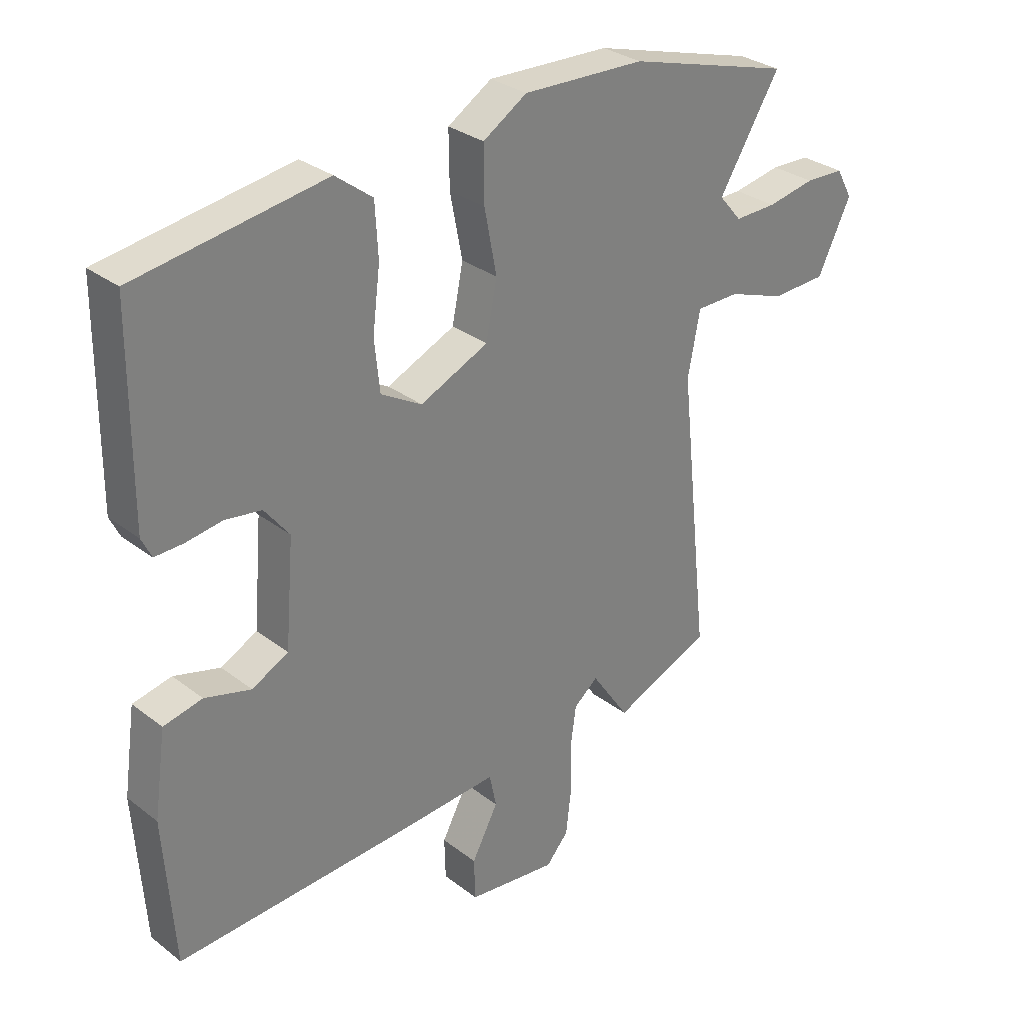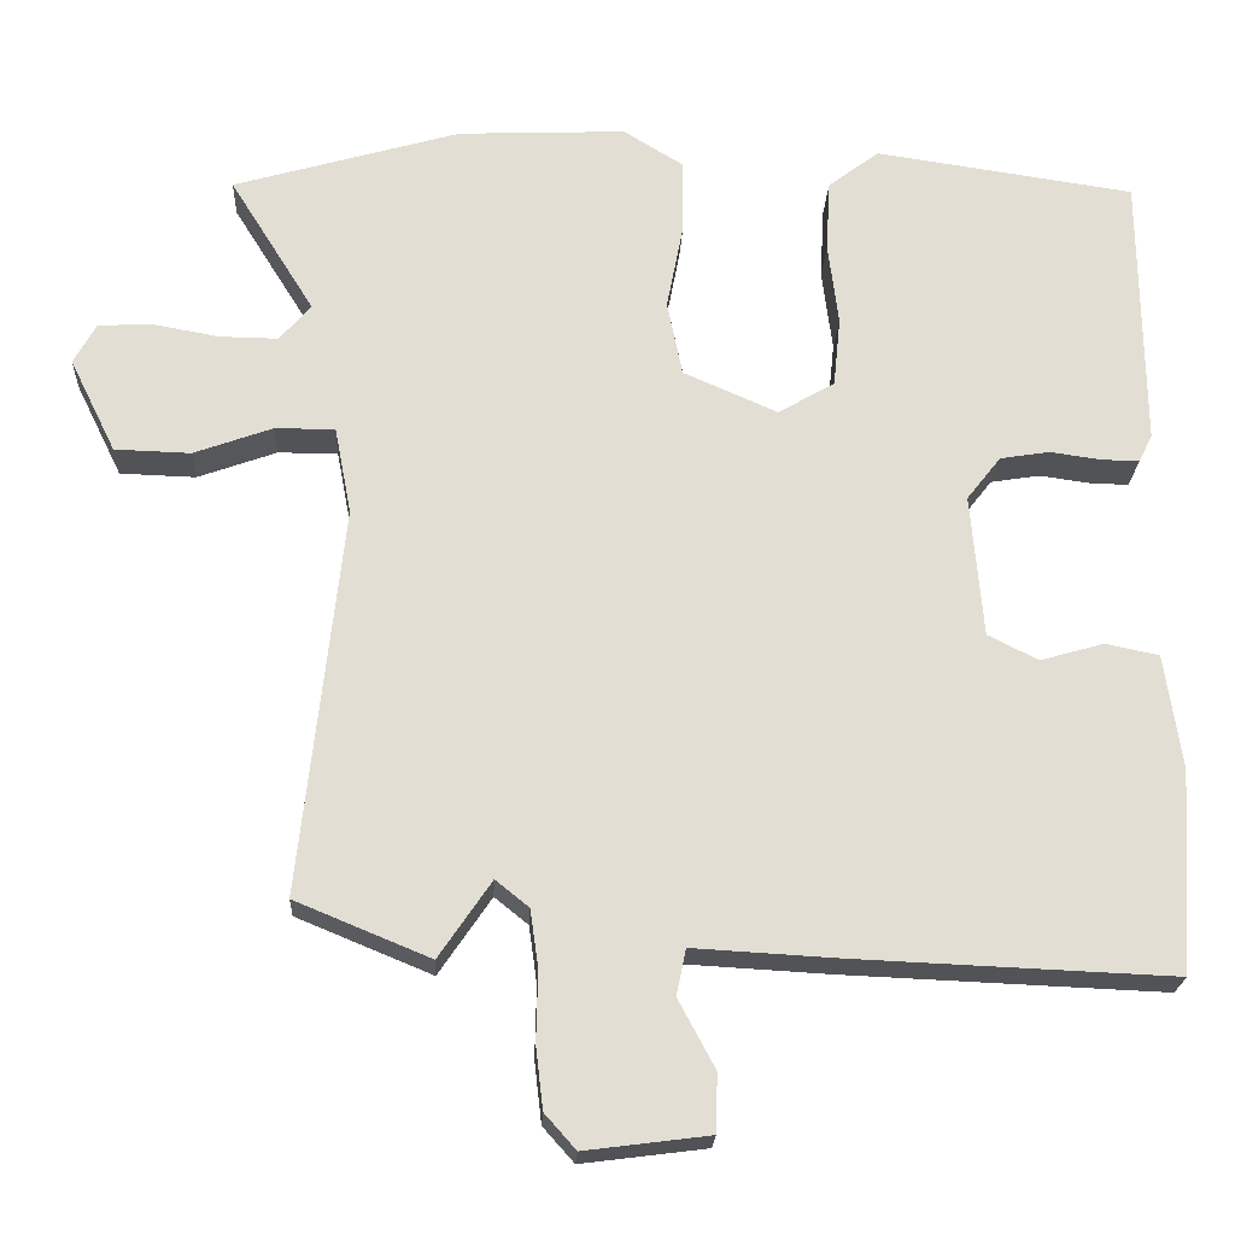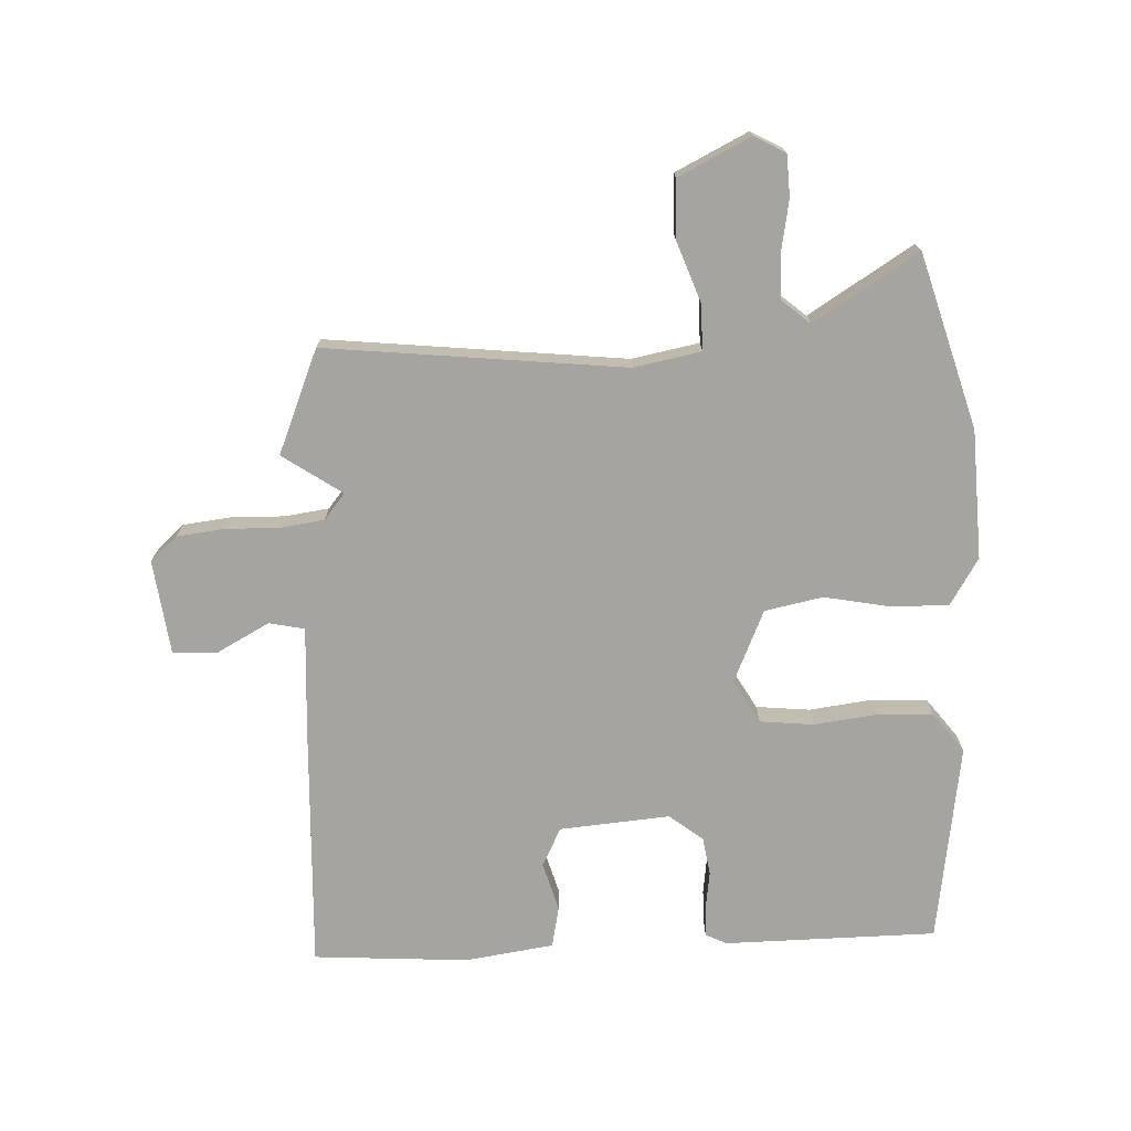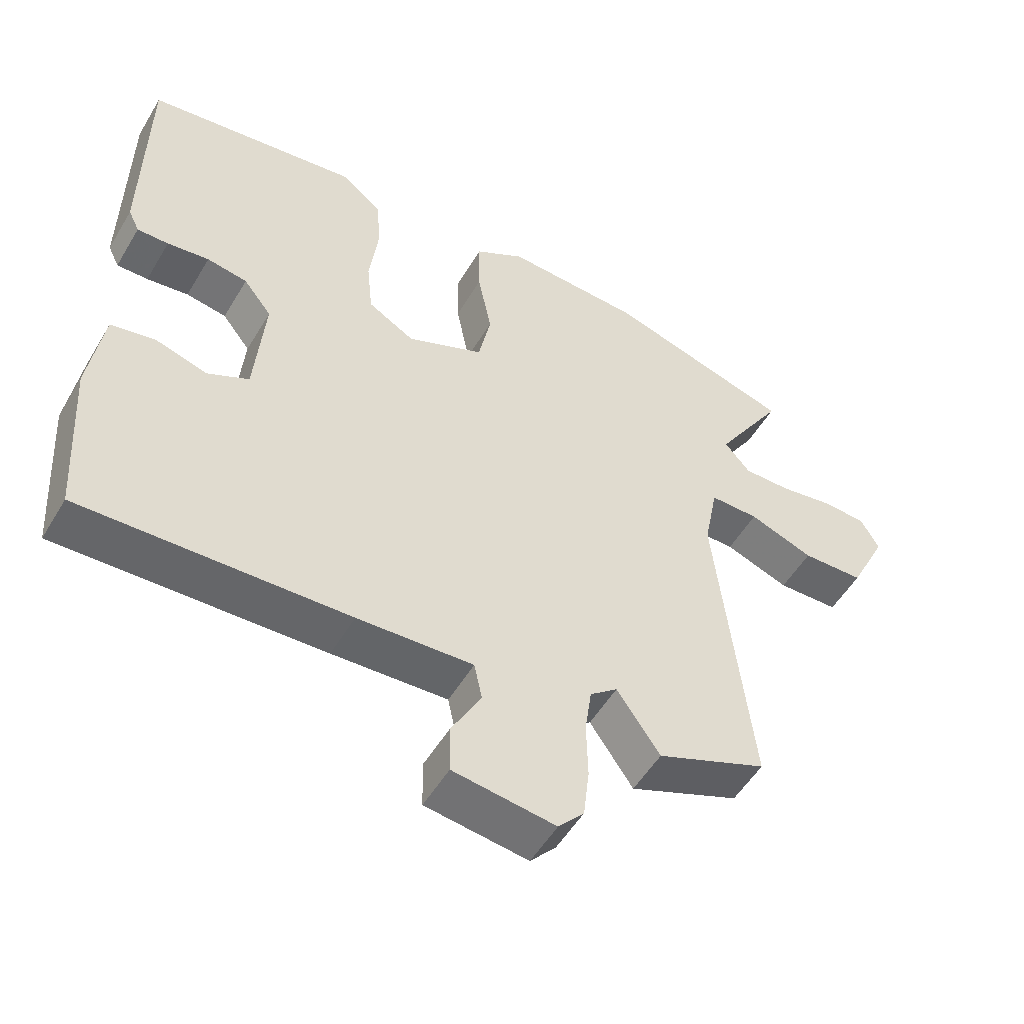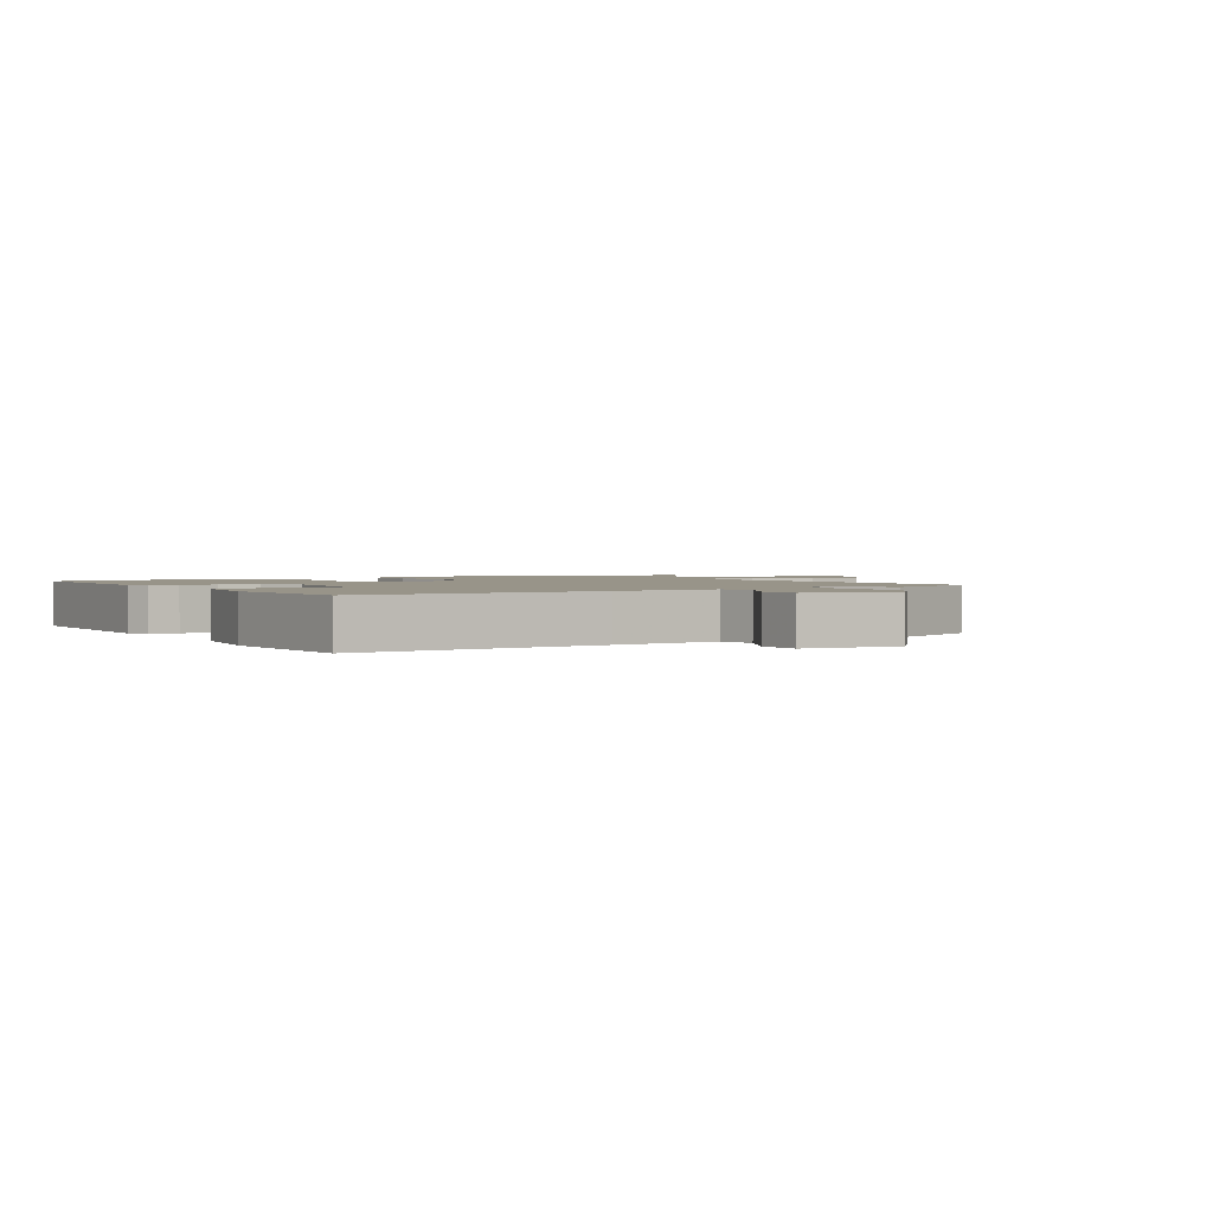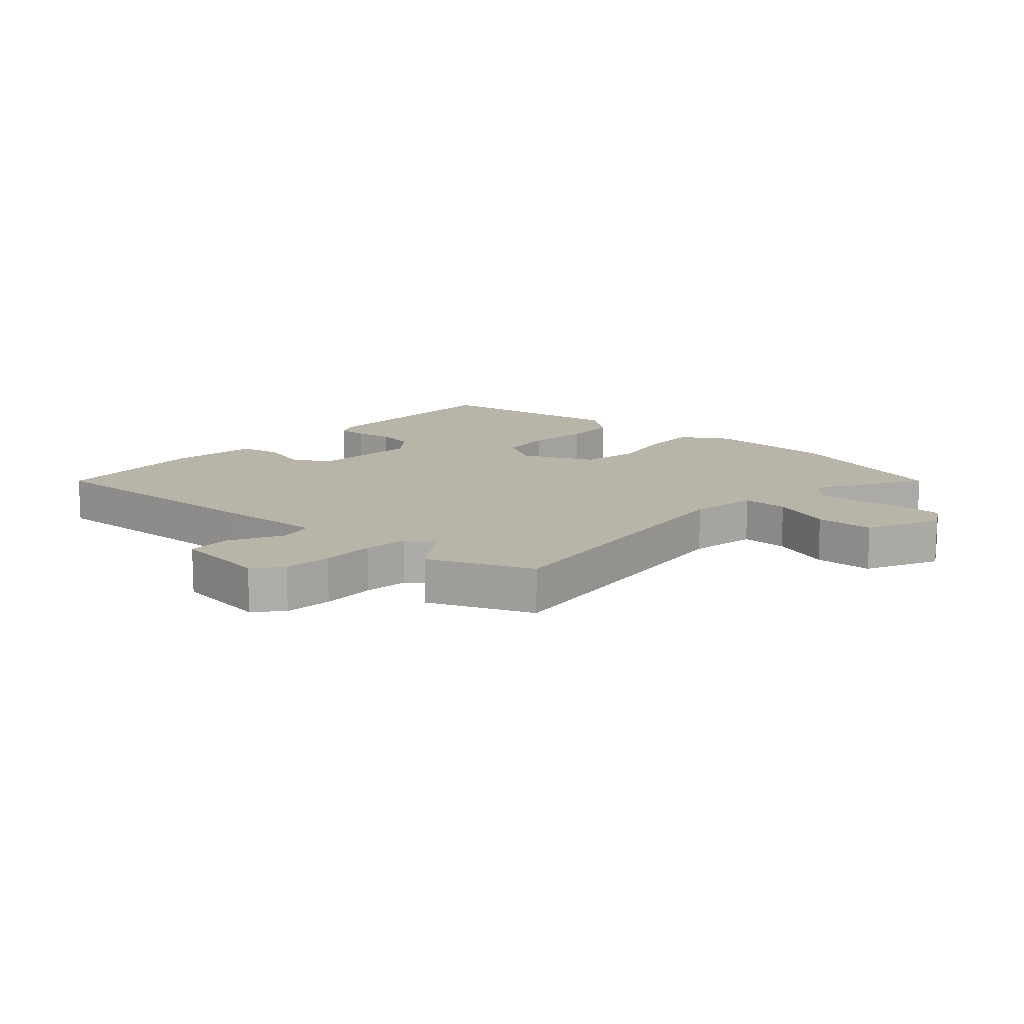
<metadata>
{"format":"obj","ext":"obj","renderer":"f3d","projection":"perspective","resolution":1024,"background":"white","views":[{"elev":30.7,"azim":137.6,"up":"+Z"},{"elev":-22.1,"azim":-2.7,"up":"+Z"},{"elev":-73.5,"azim":-87.5,"up":"+Y"},{"elev":-52.8,"azim":149.8,"up":"+Z"},{"elev":1.7,"azim":148.8,"up":"+Y"},{"elev":13.2,"azim":-138.4,"up":"+Y"}]}
</metadata>
<code>
v 0.503 0.07 -0.458
v 0.496 0.07 -0.562
v 0.092 0.07 -0.545
v -0.084 0.07 -0.535
v -0.096 0.07 -0.593
v -0.05 0.07 -0.679
v -0.052 0.07 -0.752
v -0.208 0.07 -0.772
v -0.247 0.07 -0.728
v -0.256 0.07 -0.65
v -0.254 0.07 -0.562
v -0.264 0.07 -0.49
v -0.306 0.07 -0.456
v -0.372 0.07 -0.553
v -0.541 0.07 -0.483
v -0.488 0.07 0.006
v -0.509 0.07 0.116
v -0.584 0.07 0.116
v -0.683 0.07 0.08
v -0.778 0.07 0.083
v -0.836 0.07 0.201
v -0.808 0.07 0.252
v -0.74 0.07 0.255
v -0.657 0.07 0.24
v -0.584 0.07 0.239
v -0.545 0.07 0.285
v -0.651 0.07 0.456
v -0.366 0.07 0.539
v -0.155 0.07 0.548
v -0.079 0.07 0.501
v -0.08 0.07 0.408
v -0.101 0.07 0.299
v -0.082 0.07 0.204
v 0.036 0.07 0.152
v 0.107 0.07 0.193
v 0.116 0.07 0.281
v 0.103 0.07 0.385
v 0.108 0.07 0.476
v 0.172 0.07 0.525
v 0.498 0.07 0.477
v 0.501 0.07 0.13
v 0.484 0.07 0.095
v 0.436 0.07 0.096
v 0.372 0.07 0.105
v 0.31 0.07 0.095
v 0.267 0.07 0.04
v 0.282 0.07 -0.14
v 0.345 0.07 -0.172
v 0.425 0.07 -0.149
v 0.492 0.07 -0.163
v 0.513 0.07 -0.308
v 0.503 0 -0.458
v 0.496 0 -0.562
v 0.092 0 -0.545
v -0.084 0 -0.535
v -0.096 0 -0.593
v -0.05 0 -0.679
v -0.052 0 -0.752
v -0.208 0 -0.772
v -0.247 0 -0.728
v -0.256 0 -0.65
v -0.254 0 -0.562
v -0.264 0 -0.49
v -0.306 0 -0.456
v -0.372 0 -0.553
v -0.541 0 -0.483
v -0.488 0 0.006
v -0.509 0 0.116
v -0.584 0 0.116
v -0.683 0 0.08
v -0.778 0 0.083
v -0.836 0 0.201
v -0.808 0 0.252
v -0.74 0 0.255
v -0.657 0 0.24
v -0.584 0 0.239
v -0.545 0 0.285
v -0.651 0 0.456
v -0.366 0 0.539
v -0.155 0 0.548
v -0.079 0 0.501
v -0.08 0 0.408
v -0.101 0 0.299
v -0.082 0 0.204
v 0.036 0 0.152
v 0.107 0 0.193
v 0.116 0 0.281
v 0.103 0 0.385
v 0.108 0 0.476
v 0.172 0 0.525
v 0.498 0 0.477
v 0.501 0 0.13
v 0.484 0 0.095
v 0.436 0 0.096
v 0.372 0 0.105
v 0.31 0 0.095
v 0.267 0 0.04
v 0.282 0 -0.14
v 0.345 0 -0.172
v 0.425 0 -0.149
v 0.492 0 -0.163
v 0.513 0 -0.308
f 48 49 50 51
f 47 48 51 1
f 41 42 43 44
f 41 44 45
f 40 41 45
f 39 40 45 46
f 36 37 38 39
f 35 36 39 46
f 29 30 31 32
f 29 32 33
f 26 27 28 29
f 25 26 29 33
f 24 25 33 34
f 22 23 24
f 21 22 24 34
f 18 19 20 21
f 17 18 21 34
f 13 14 15 16
f 12 13 16 17
f 8 9 10 11
f 8 11 12
f 5 6 7 8
f 4 5 8 12
f 47 1 2 3
f 34 35 46 47
f 12 17 34 47
f 3 4 12 47
f 102 101 100 99
f 52 102 99 98
f 95 94 93 92
f 96 95 92
f 96 92 91
f 97 96 91 90
f 90 89 88 87
f 97 90 87 86
f 83 82 81 80
f 84 83 80
f 80 79 78 77
f 84 80 77 76
f 85 84 76 75
f 75 74 73
f 85 75 73 72
f 72 71 70 69
f 85 72 69 68
f 67 66 65 64
f 68 67 64 63
f 62 61 60 59
f 63 62 59
f 59 58 57 56
f 63 59 56 55
f 54 53 52 98
f 98 97 86 85
f 98 85 68 63
f 98 63 55 54
f 1 52 53 2
f 2 53 54 3
f 3 54 55 4
f 4 55 56 5
f 5 56 57 6
f 6 57 58 7
f 7 58 59 8
f 8 59 60 9
f 9 60 61 10
f 10 61 62 11
f 11 62 63 12
f 12 63 64 13
f 13 64 65 14
f 14 65 66 15
f 15 66 67 16
f 16 67 68 17
f 17 68 69 18
f 18 69 70 19
f 19 70 71 20
f 20 71 72 21
f 21 72 73 22
f 22 73 74 23
f 23 74 75 24
f 24 75 76 25
f 25 76 77 26
f 26 77 78 27
f 27 78 79 28
f 28 79 80 29
f 29 80 81 30
f 30 81 82 31
f 31 82 83 32
f 32 83 84 33
f 33 84 85 34
f 34 85 86 35
f 35 86 87 36
f 36 87 88 37
f 37 88 89 38
f 38 89 90 39
f 39 90 91 40
f 40 91 92 41
f 41 92 93 42
f 42 93 94 43
f 43 94 95 44
f 44 95 96 45
f 45 96 97 46
f 46 97 98 47
f 47 98 99 48
f 48 99 100 49
f 49 100 101 50
f 50 101 102 51
f 51 102 52 1

</code>
